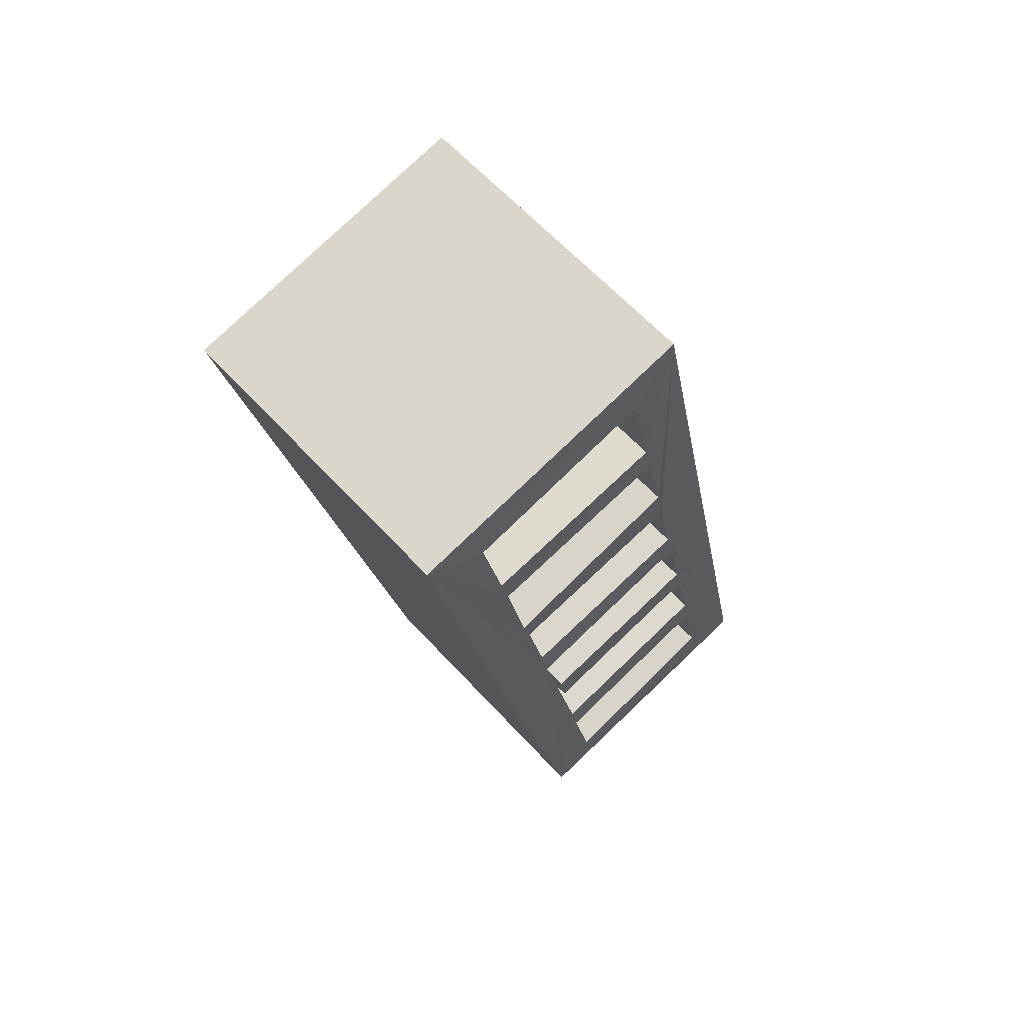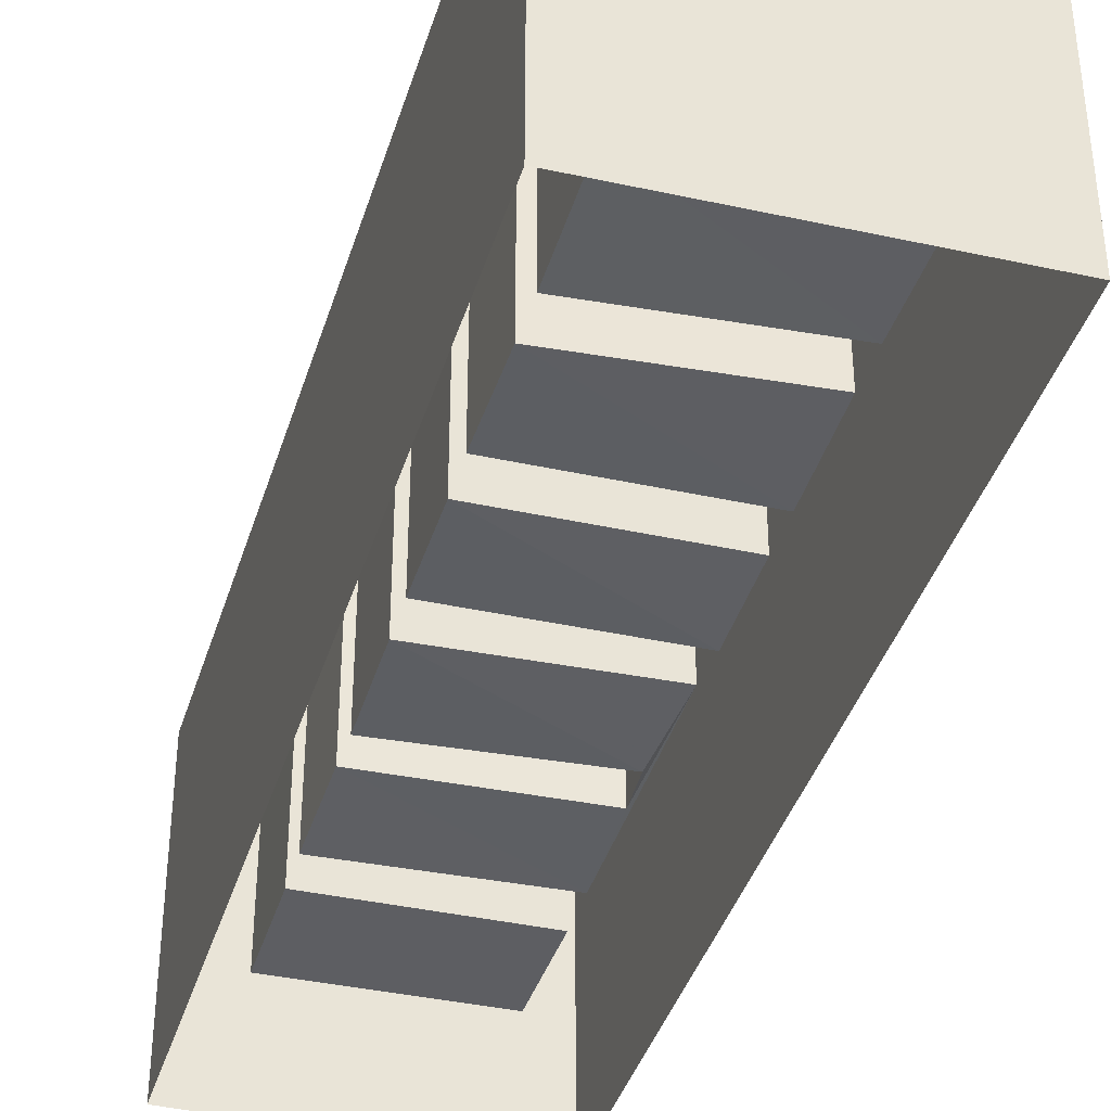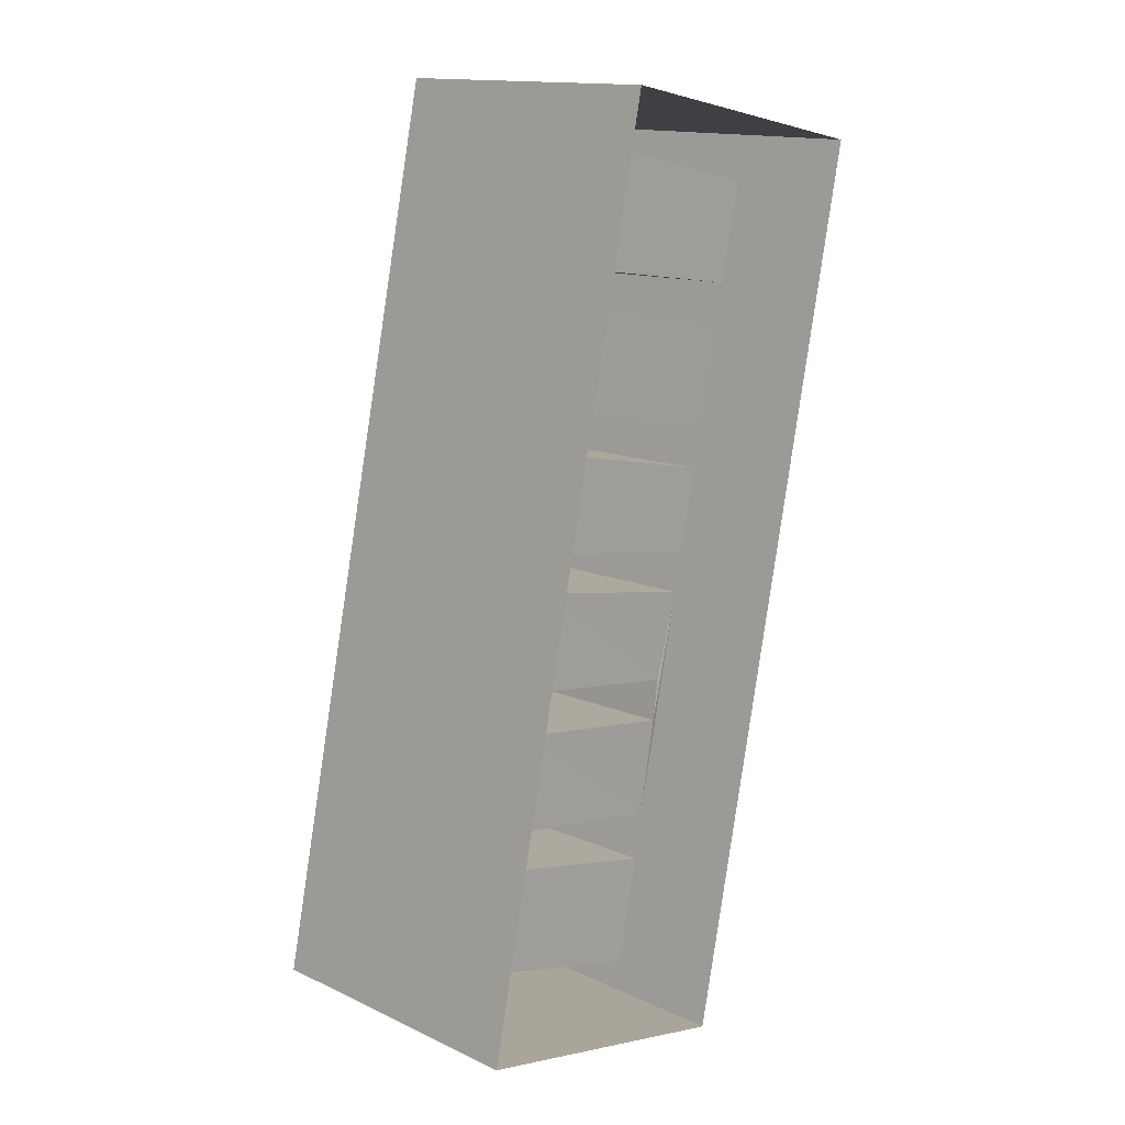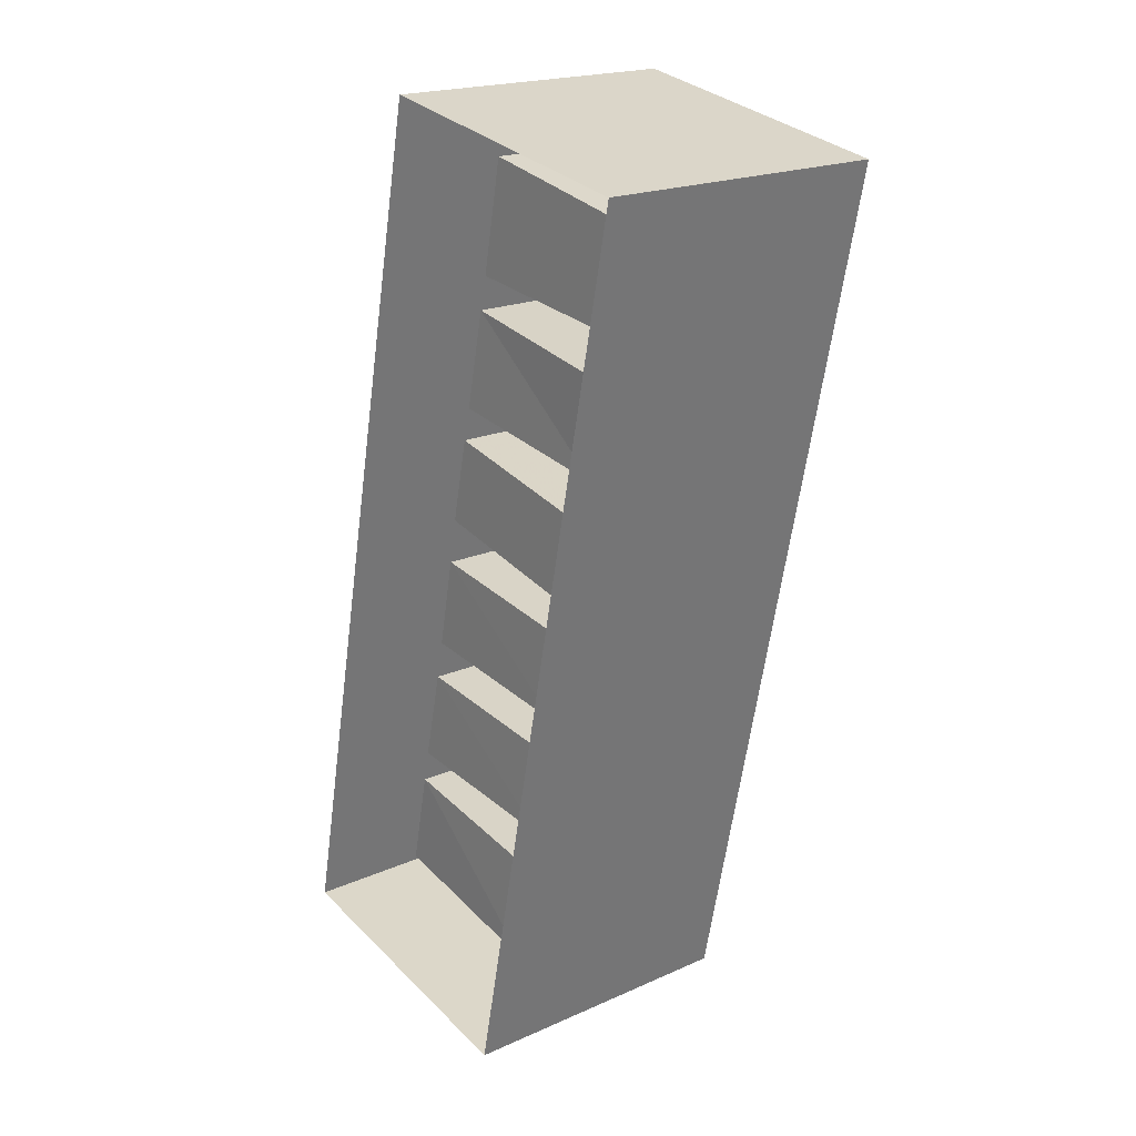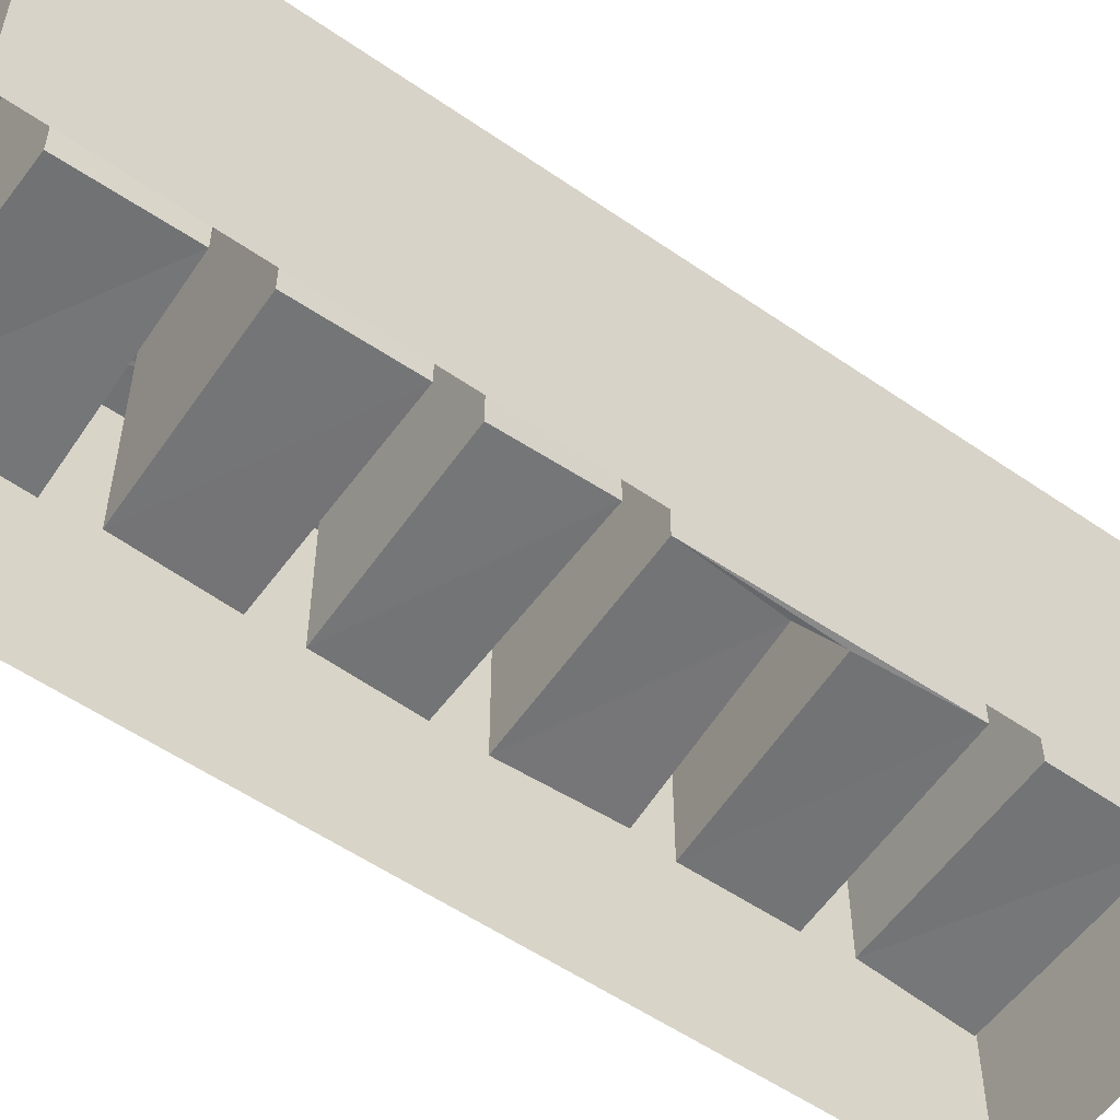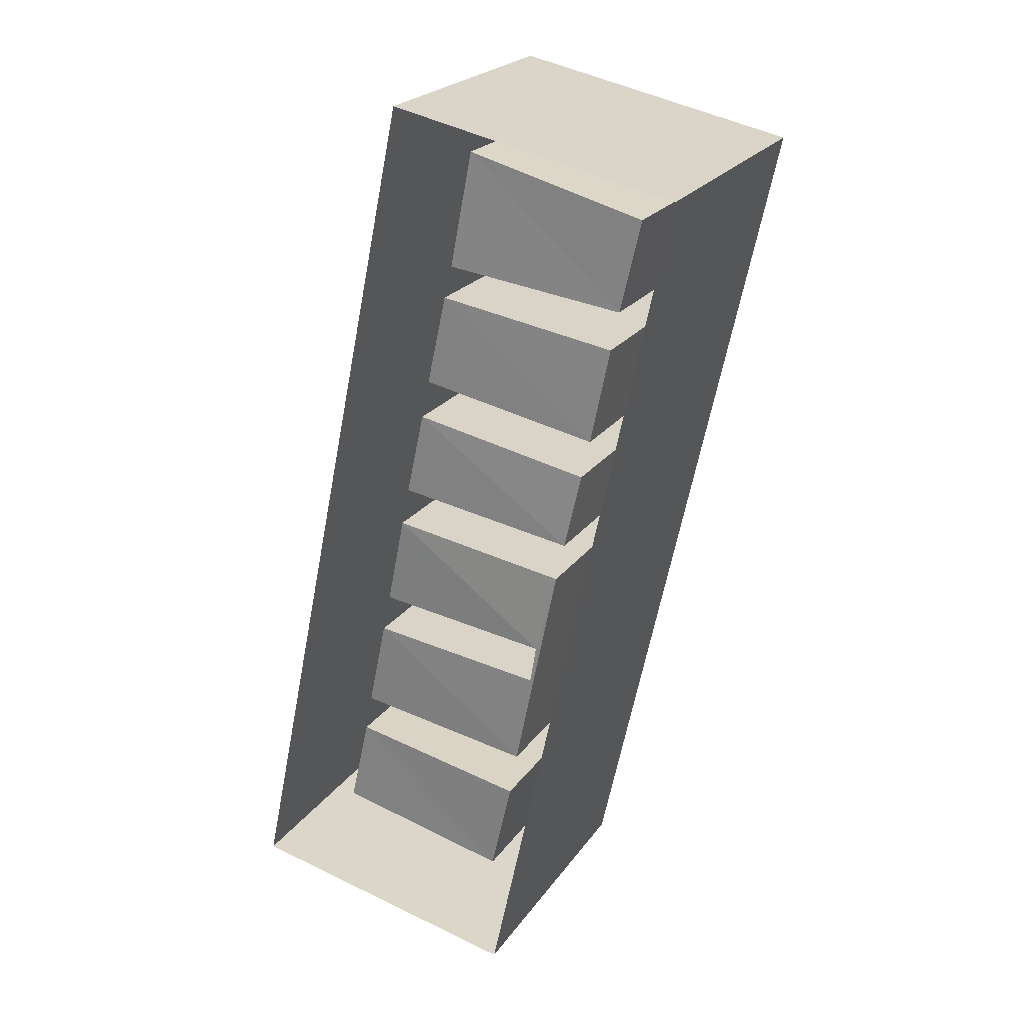
<metadata>
{"format":"obj","ext":"obj","renderer":"f3d","projection":"perspective","resolution":1024,"background":"white","views":[{"elev":63.3,"azim":-42.6,"up":"+Y"},{"elev":-39.2,"azim":175.5,"up":"+Z"},{"elev":13.9,"azim":135.0,"up":"+Y"},{"elev":20.5,"azim":-129.3,"up":"+Y"},{"elev":-56.3,"azim":-113.9,"up":"+Z"},{"elev":23.7,"azim":-154.0,"up":"+Y"}]}
</metadata>
<code>
v 1.236e+05 7.861e+05 15.76
v 1.236e+05 7.861e+05 15.76
v 1.236e+05 7.861e+05 15.76
v 1.236e+05 7.861e+05 15.76
v 1.236e+05 7.861e+05 19.14
v 1.236e+05 7.861e+05 19.14
v 1.236e+05 7.861e+05 19.14
v 1.236e+05 7.861e+05 19.14
v 1.236e+05 7.861e+05 16.64
v 1.236e+05 7.861e+05 16.64
v 1.236e+05 7.861e+05 16.64
v 1.236e+05 7.861e+05 16.64
v 1.236e+05 7.861e+05 16.64
v 1.236e+05 7.861e+05 16.64
v 1.236e+05 7.861e+05 16.64
v 1.236e+05 7.861e+05 16.64
v 1.236e+05 7.861e+05 16.64
v 1.236e+05 7.861e+05 16.64
v 1.236e+05 7.861e+05 16.64
v 1.236e+05 7.861e+05 16.64
v 1.236e+05 7.861e+05 16.64
v 1.236e+05 7.861e+05 16.64
v 1.236e+05 7.861e+05 16.64
v 1.236e+05 7.861e+05 16.64
v 1.236e+05 7.861e+05 16.64
v 1.236e+05 7.861e+05 16.64
v 1.236e+05 7.861e+05 16.64
v 1.236e+05 7.861e+05 16.64
v 1.236e+05 7.861e+05 16.64
v 1.236e+05 7.861e+05 16.64
v 1.236e+05 7.861e+05 16.64
v 1.236e+05 7.861e+05 16.64
v 1.236e+05 7.861e+05 19.14
v 1.236e+05 7.861e+05 19.14
v 1.236e+05 7.861e+05 19.14
v 1.236e+05 7.861e+05 19.14
v 1.236e+05 7.861e+05 19.14
v 1.236e+05 7.861e+05 19.14
v 1.236e+05 7.861e+05 19.14
v 1.236e+05 7.861e+05 19.14
v 1.236e+05 7.861e+05 19.14
v 1.236e+05 7.861e+05 19.14
v 1.236e+05 7.861e+05 19.14
v 1.236e+05 7.861e+05 19.14
v 1.236e+05 7.861e+05 19.14
v 1.236e+05 7.861e+05 19.14
v 1.236e+05 7.861e+05 19.14
v 1.236e+05 7.861e+05 19.14
v 1.236e+05 7.861e+05 19.14
v 1.236e+05 7.861e+05 19.14
v 1.236e+05 7.861e+05 19.14
v 1.236e+05 7.861e+05 19.14
v 1.236e+05 7.861e+05 19.14
v 1.236e+05 7.861e+05 19.14
v 1.236e+05 7.861e+05 19.14
v 1.236e+05 7.861e+05 19.14
f 1 2 3
f 1 4 2
f 5 6 7
f 8 5 7
f 9 10 11
f 9 12 10
f 13 14 15
f 13 16 14
f 17 18 19
f 17 20 18
f 21 22 23
f 23 22 24
f 21 25 26
f 25 27 28
f 26 25 28
f 21 26 22
f 29 30 31
f 29 32 30
f 33 34 35
f 36 33 35
f 37 34 33
f 38 39 34
f 39 40 41
f 34 37 42
f 38 34 42
f 38 43 39
f 44 39 43
f 44 45 39
f 39 45 5
f 5 8 39
f 40 39 46
f 46 39 8
f 47 35 41
f 41 40 7
f 48 36 35
f 6 41 7
f 49 48 35
f 50 47 41
f 51 50 41
f 6 51 41
f 52 49 35
f 53 52 35
f 54 53 35
f 47 54 35
f 51 45 44
f 50 51 44
f 47 43 38
f 54 47 38
f 53 55 56
f 52 53 56
f 49 42 37
f 48 49 37
f 16 13 6
f 5 16 6
f 8 7 12
f 9 8 12
f 36 31 30
f 33 36 30
f 17 19 44
f 43 17 44
f 9 11 46
f 8 9 46
f 5 45 14
f 16 5 14
f 25 21 38
f 42 25 38
f 37 33 30
f 32 37 30
f 40 11 10
f 40 46 11
f 20 50 18
f 20 47 50
f 12 40 10
f 12 7 40
f 6 15 51
f 6 13 15
f 24 54 23
f 24 53 54
f 27 52 28
f 27 49 52
f 48 31 36
f 48 29 31
f 39 1 3
f 34 39 3
f 41 4 1
f 39 41 1
f 41 2 4
f 41 35 2
f 35 3 2
f 35 34 3
f 50 44 19
f 18 50 19
f 51 14 45
f 51 15 14
f 54 38 21
f 23 54 21
f 47 17 43
f 47 20 17
f 52 56 26
f 28 52 26
f 26 56 55
f 22 26 55
f 53 22 55
f 53 24 22
f 48 37 32
f 29 48 32
f 27 25 42
f 49 27 42

</code>
